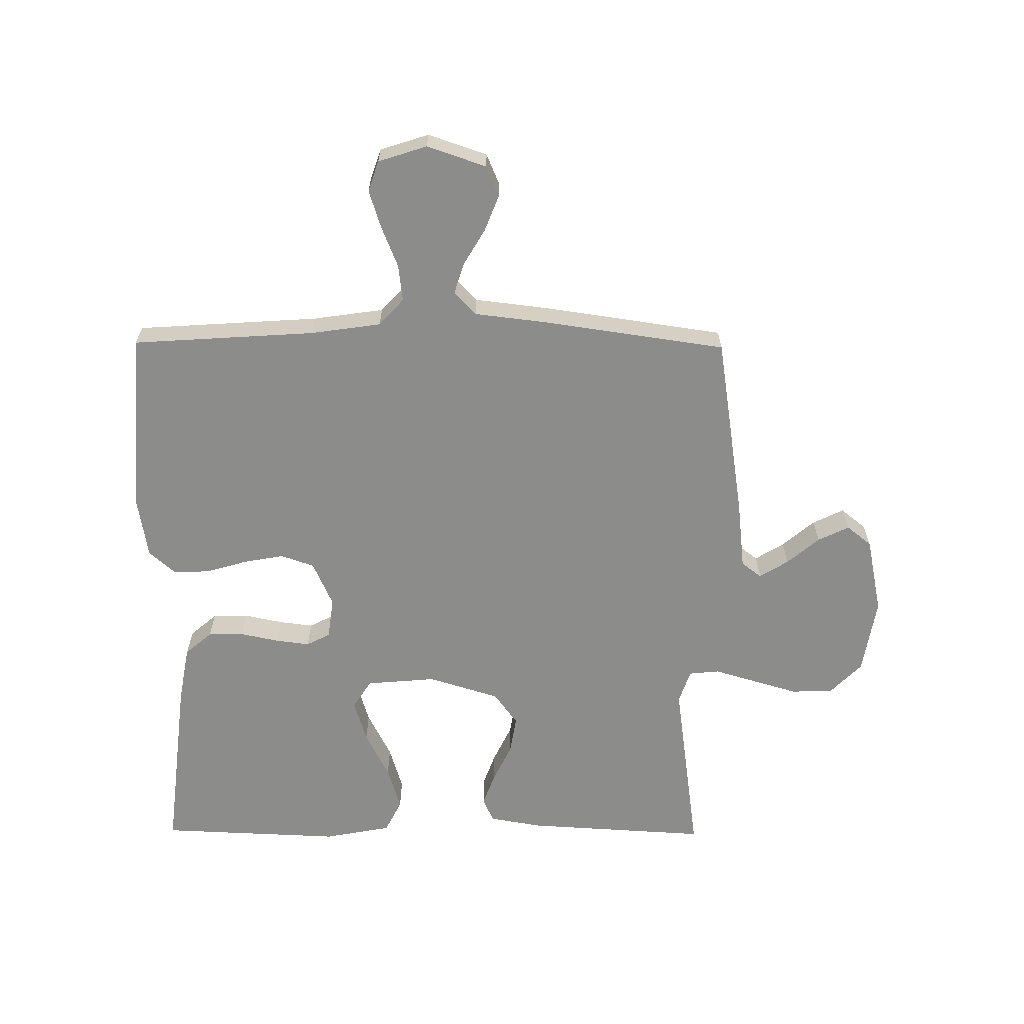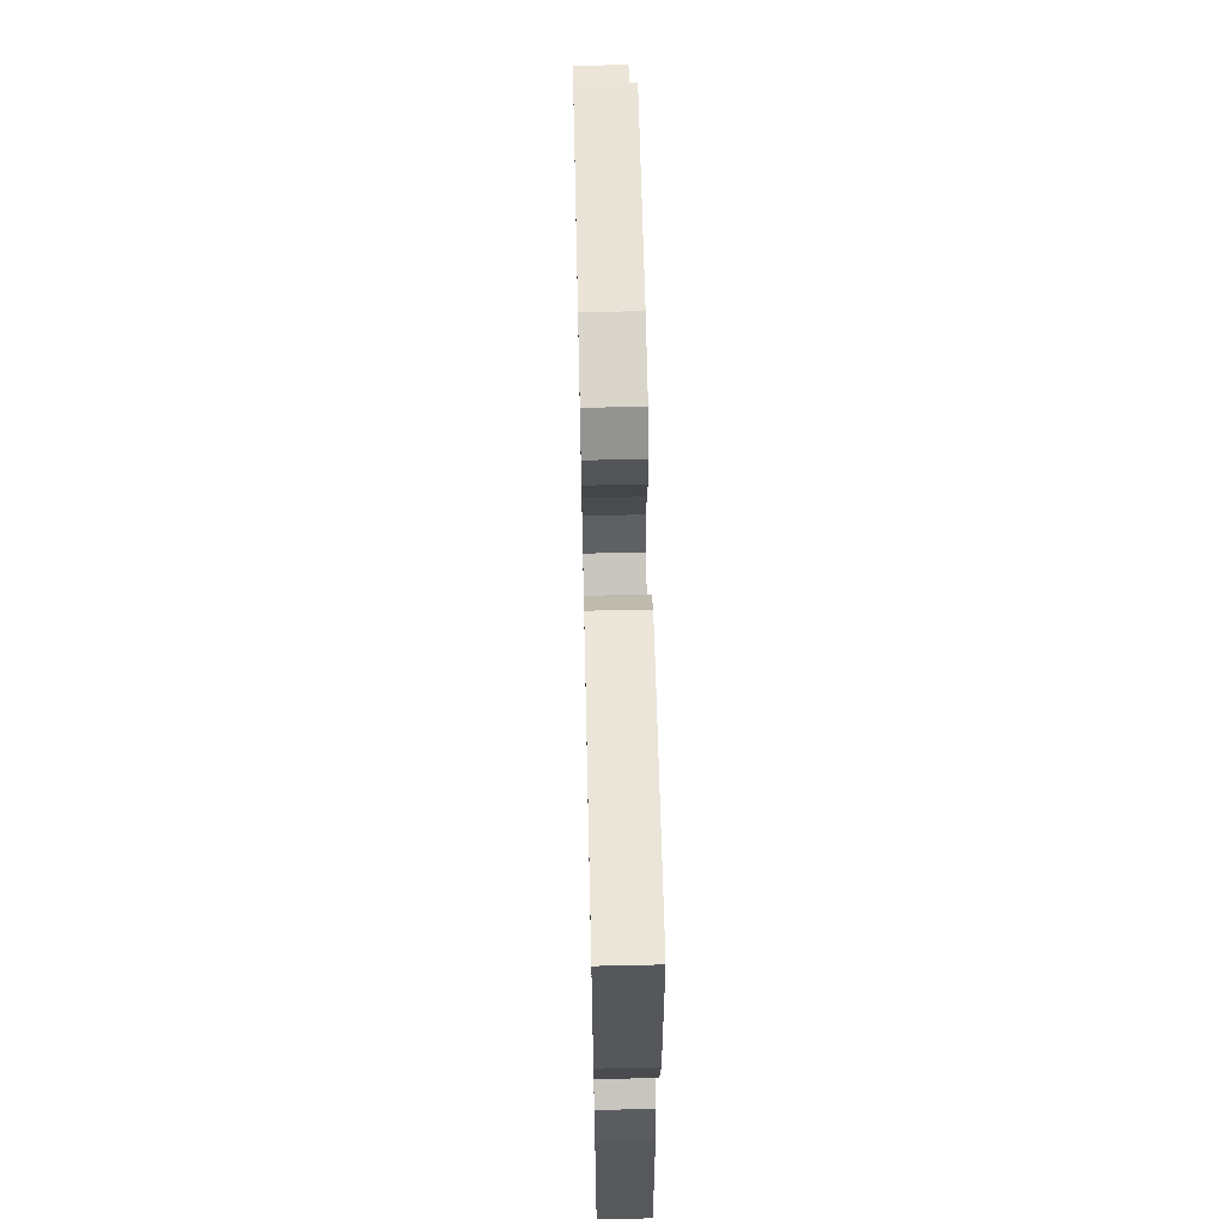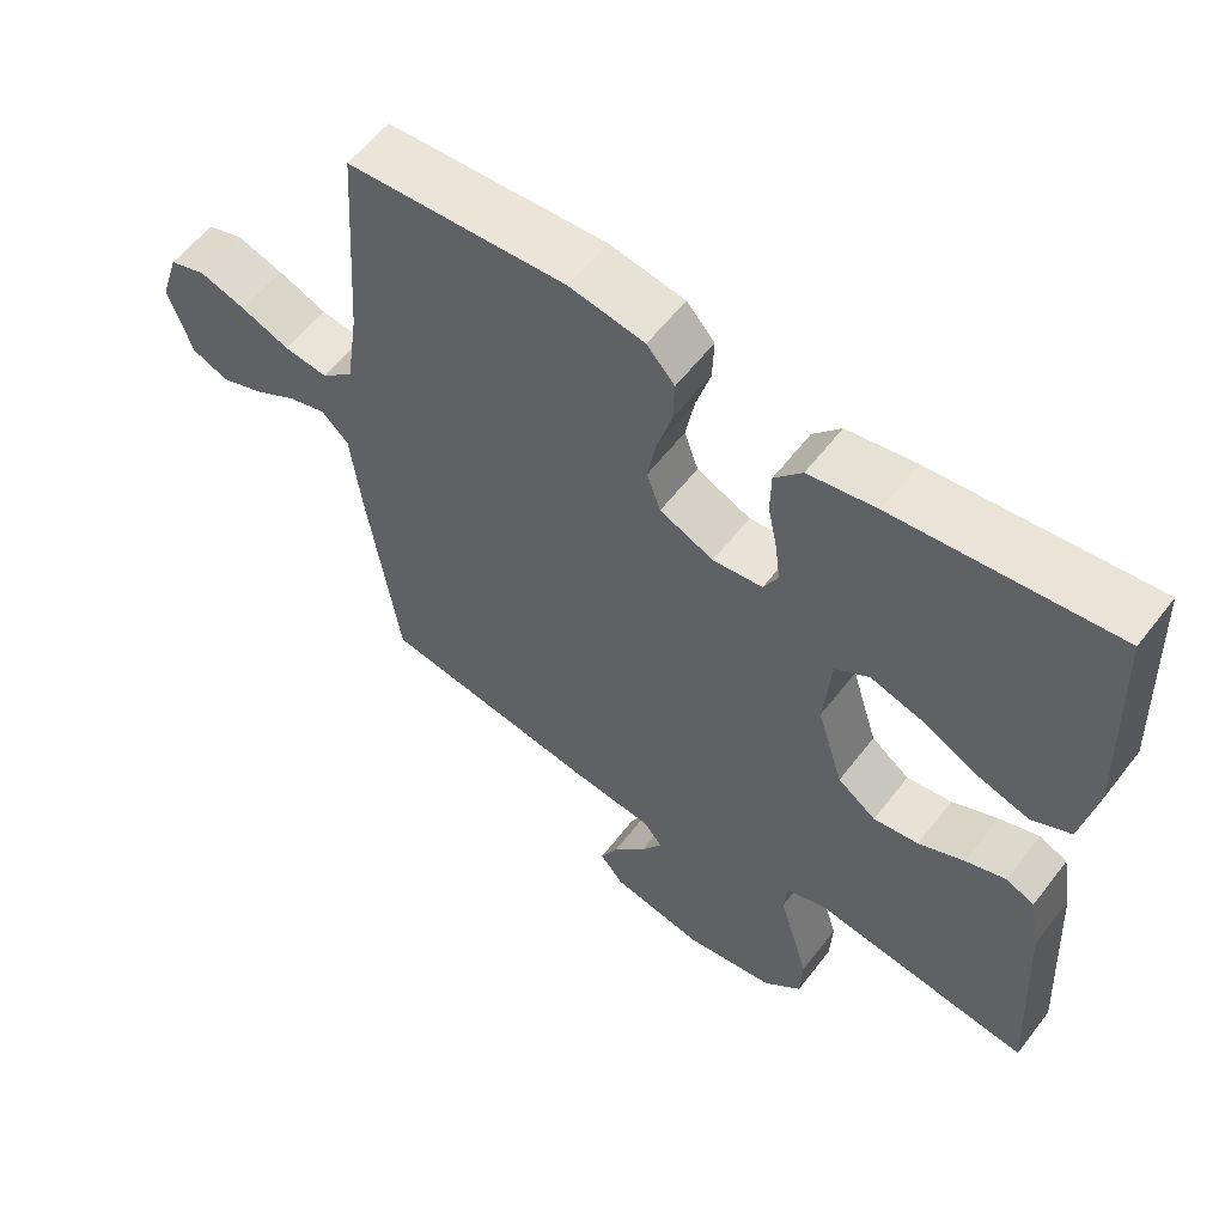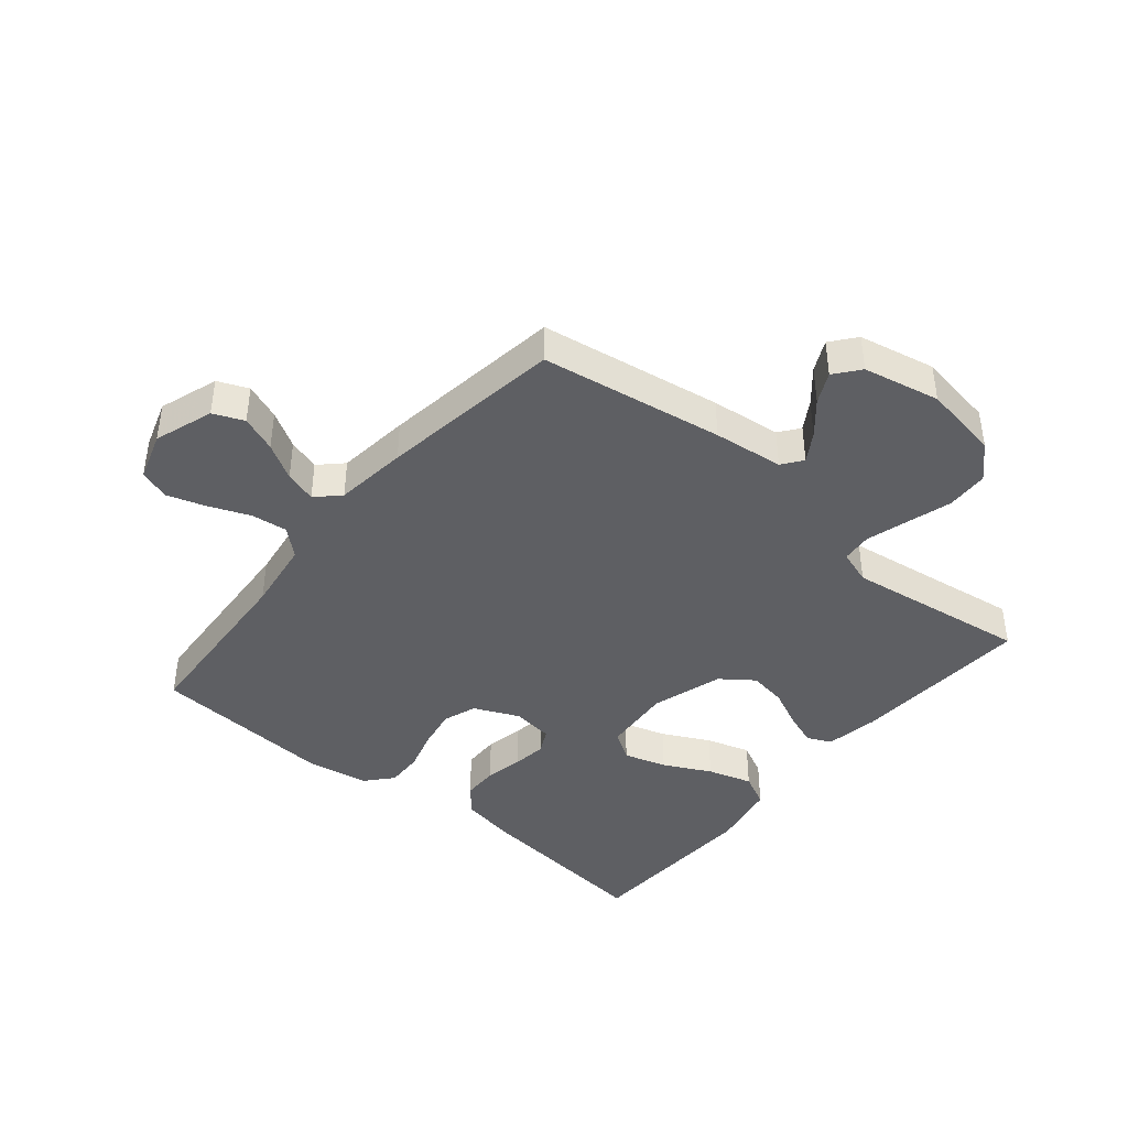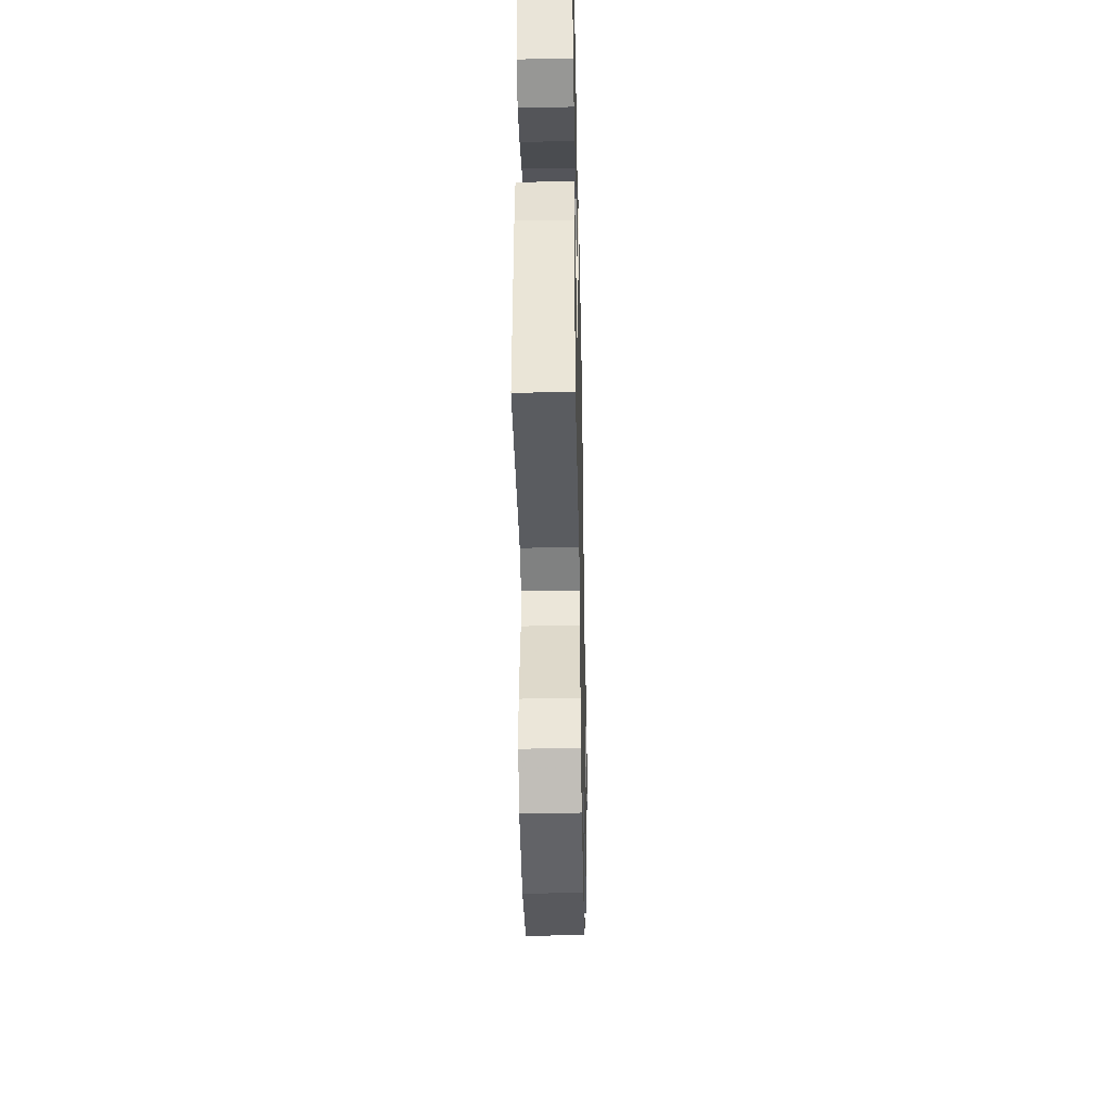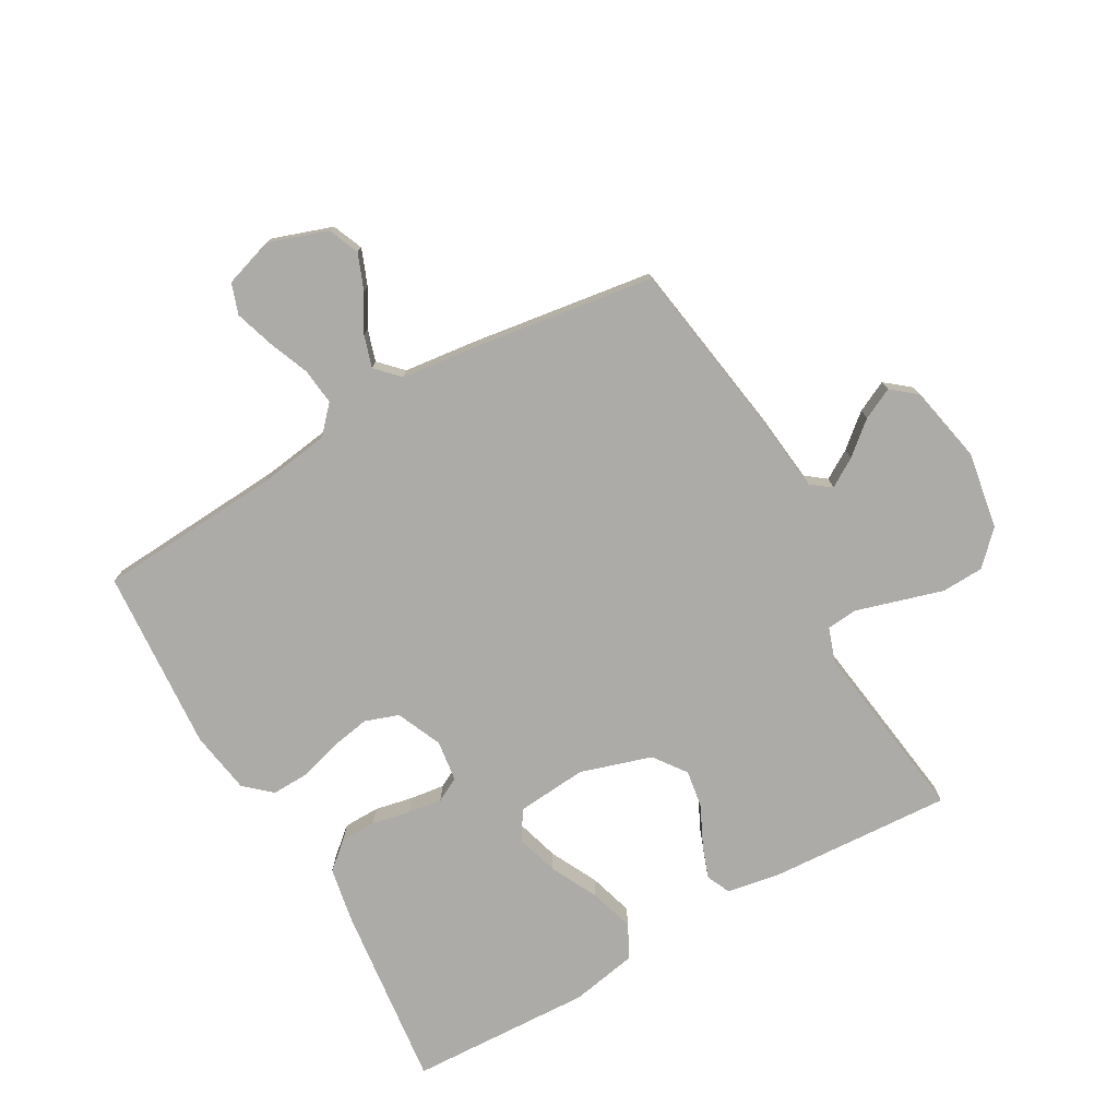
<metadata>
{"format":"obj","ext":"obj","renderer":"f3d","projection":"perspective","resolution":1024,"background":"white","views":[{"elev":-64.1,"azim":89.5,"up":"+Y"},{"elev":65.0,"azim":-91.3,"up":"+Z"},{"elev":58.6,"azim":-142.7,"up":"+Z"},{"elev":-41.9,"azim":140.3,"up":"+Y"},{"elev":-41.6,"azim":-88.8,"up":"+Z"},{"elev":-76.4,"azim":119.5,"up":"+Y"}]}
</metadata>
<code>
v 0.5 0.07 0.5
v 0.52 0.07 0.2
v 0.537 0.07 0.083
v 0.581 0.07 0.043
v 0.641 0.07 0.05
v 0.708 0.07 0.077
v 0.771 0.07 0.097
v 0.821 0.07 0.08
v 0.847 0.07 0
v 0.814 0.07 -0.097
v 0.764 0.07 -0.118
v 0.705 0.07 -0.095
v 0.646 0.07 -0.06
v 0.594 0.07 -0.044
v 0.557 0.07 -0.08
v 0.543 0.07 -0.2
v 0.5 0.07 -0.5
v 0.2 0.07 -0.547
v 0.085 0.07 -0.56
v 0.06 0.07 -0.593
v 0.089 0.07 -0.64
v 0.134 0.07 -0.693
v 0.159 0.07 -0.744
v 0.126 0.07 -0.785
v 0 0.07 -0.811
v -0.126 0.07 -0.79
v -0.178 0.07 -0.739
v -0.181 0.07 -0.67
v -0.159 0.07 -0.595
v -0.139 0.07 -0.527
v -0.144 0.07 -0.477
v -0.2 0.07 -0.458
v -0.5 0.07 -0.5
v -0.483 0.07 -0.2
v -0.468 0.07 -0.114
v -0.429 0.07 -0.096
v -0.374 0.07 -0.116
v -0.311 0.07 -0.146
v -0.249 0.07 -0.156
v -0.196 0.07 -0.117
v -0.16 0.07 0
v -0.17 0.07 0.115
v -0.217 0.07 0.145
v -0.287 0.07 0.124
v -0.364 0.07 0.085
v -0.437 0.07 0.063
v -0.491 0.07 0.09
v -0.512 0.07 0.2
v -0.5 0.07 0.5
v -0.2 0.07 0.466
v -0.107 0.07 0.449
v -0.069 0.07 0.405
v -0.068 0.07 0.346
v -0.081 0.07 0.283
v -0.088 0.07 0.227
v -0.068 0.07 0.188
v 0 0.07 0.179
v 0.074 0.07 0.212
v 0.093 0.07 0.267
v 0.081 0.07 0.333
v 0.061 0.07 0.401
v 0.059 0.07 0.461
v 0.097 0.07 0.504
v 0.2 0.07 0.521
v 0.5 0 0.5
v 0.52 0 0.2
v 0.537 0 0.083
v 0.581 0 0.043
v 0.641 0 0.05
v 0.708 0 0.077
v 0.771 0 0.097
v 0.821 0 0.08
v 0.847 0 0
v 0.814 0 -0.097
v 0.764 0 -0.118
v 0.705 0 -0.095
v 0.646 0 -0.06
v 0.594 0 -0.044
v 0.557 0 -0.08
v 0.543 0 -0.2
v 0.5 0 -0.5
v 0.2 0 -0.547
v 0.085 0 -0.56
v 0.06 0 -0.593
v 0.089 0 -0.64
v 0.134 0 -0.693
v 0.159 0 -0.744
v 0.126 0 -0.785
v 0 0 -0.811
v -0.126 0 -0.79
v -0.178 0 -0.739
v -0.181 0 -0.67
v -0.159 0 -0.595
v -0.139 0 -0.527
v -0.144 0 -0.477
v -0.2 0 -0.458
v -0.5 0 -0.5
v -0.483 0 -0.2
v -0.468 0 -0.114
v -0.429 0 -0.096
v -0.374 0 -0.116
v -0.311 0 -0.146
v -0.249 0 -0.156
v -0.196 0 -0.117
v -0.16 0 0
v -0.17 0 0.115
v -0.217 0 0.145
v -0.287 0 0.124
v -0.364 0 0.085
v -0.437 0 0.063
v -0.491 0 0.09
v -0.512 0 0.2
v -0.5 0 0.5
v -0.2 0 0.466
v -0.107 0 0.449
v -0.069 0 0.405
v -0.068 0 0.346
v -0.081 0 0.283
v -0.088 0 0.227
v -0.068 0 0.188
v 0 0 0.179
v 0.074 0 0.212
v 0.093 0 0.267
v 0.081 0 0.333
v 0.061 0 0.401
v 0.059 0 0.461
v 0.097 0 0.504
v 0.2 0 0.521
f 64 1 2
f 63 64 2
f 62 63 2
f 61 62 2
f 60 61 2
f 59 60 2 3
f 58 59 3 4
f 57 58 4
f 56 57 4
f 52 53 54
f 51 52 54
f 50 51 54
f 49 50 54
f 48 49 54
f 47 48 54
f 46 47 54
f 45 46 54
f 44 45 54
f 43 44 54 55
f 42 43 55 56
f 36 37 38
f 35 36 38
f 34 35 38
f 33 34 38
f 32 33 38
f 31 32 38 39
f 28 29 30
f 27 28 30
f 26 27 30
f 25 26 30
f 24 25 30
f 23 24 30
f 22 23 30
f 21 22 30
f 20 21 30 31
f 31 39 40
f 20 31 40
f 19 20 40
f 19 40 41
f 18 19 41
f 17 18 41
f 16 17 41
f 15 16 41
f 11 12 13
f 10 11 13
f 9 10 13
f 8 9 13
f 7 8 13
f 6 7 13
f 5 6 13
f 4 5 13 14
f 41 42 56
f 15 41 56
f 14 15 56
f 4 14 56
f 66 65 128
f 66 128 127
f 66 127 126
f 66 126 125
f 66 125 124
f 67 66 124 123
f 68 67 123 122
f 68 122 121
f 68 121 120
f 118 117 116
f 118 116 115
f 118 115 114
f 118 114 113
f 118 113 112
f 118 112 111
f 118 111 110
f 118 110 109
f 118 109 108
f 119 118 108 107
f 120 119 107 106
f 102 101 100
f 102 100 99
f 102 99 98
f 102 98 97
f 102 97 96
f 103 102 96 95
f 94 93 92
f 94 92 91
f 94 91 90
f 94 90 89
f 94 89 88
f 94 88 87
f 94 87 86
f 94 86 85
f 95 94 85 84
f 104 103 95
f 104 95 84
f 104 84 83
f 105 104 83
f 105 83 82
f 105 82 81
f 105 81 80
f 105 80 79
f 77 76 75
f 77 75 74
f 77 74 73
f 77 73 72
f 77 72 71
f 77 71 70
f 77 70 69
f 78 77 69 68
f 120 106 105
f 120 105 79
f 120 79 78
f 120 78 68
f 1 65 66 2
f 2 66 67 3
f 3 67 68 4
f 4 68 69 5
f 5 69 70 6
f 6 70 71 7
f 7 71 72 8
f 8 72 73 9
f 9 73 74 10
f 10 74 75 11
f 11 75 76 12
f 12 76 77 13
f 13 77 78 14
f 14 78 79 15
f 15 79 80 16
f 16 80 81 17
f 17 81 82 18
f 18 82 83 19
f 19 83 84 20
f 20 84 85 21
f 21 85 86 22
f 22 86 87 23
f 23 87 88 24
f 24 88 89 25
f 25 89 90 26
f 26 90 91 27
f 27 91 92 28
f 28 92 93 29
f 29 93 94 30
f 30 94 95 31
f 31 95 96 32
f 32 96 97 33
f 33 97 98 34
f 34 98 99 35
f 35 99 100 36
f 36 100 101 37
f 37 101 102 38
f 38 102 103 39
f 39 103 104 40
f 40 104 105 41
f 41 105 106 42
f 42 106 107 43
f 43 107 108 44
f 44 108 109 45
f 45 109 110 46
f 46 110 111 47
f 47 111 112 48
f 48 112 113 49
f 49 113 114 50
f 50 114 115 51
f 51 115 116 52
f 52 116 117 53
f 53 117 118 54
f 54 118 119 55
f 55 119 120 56
f 56 120 121 57
f 57 121 122 58
f 58 122 123 59
f 59 123 124 60
f 60 124 125 61
f 61 125 126 62
f 62 126 127 63
f 63 127 128 64
f 64 128 65 1

</code>
